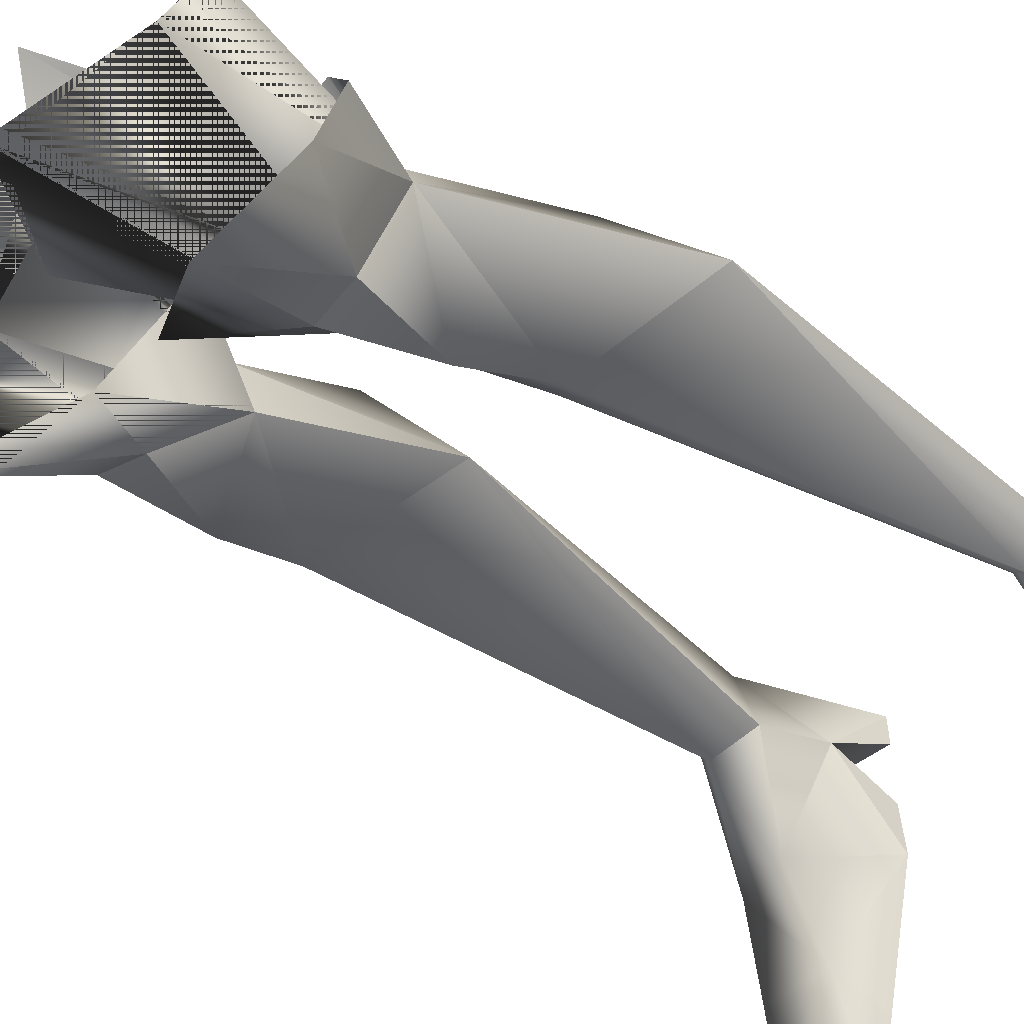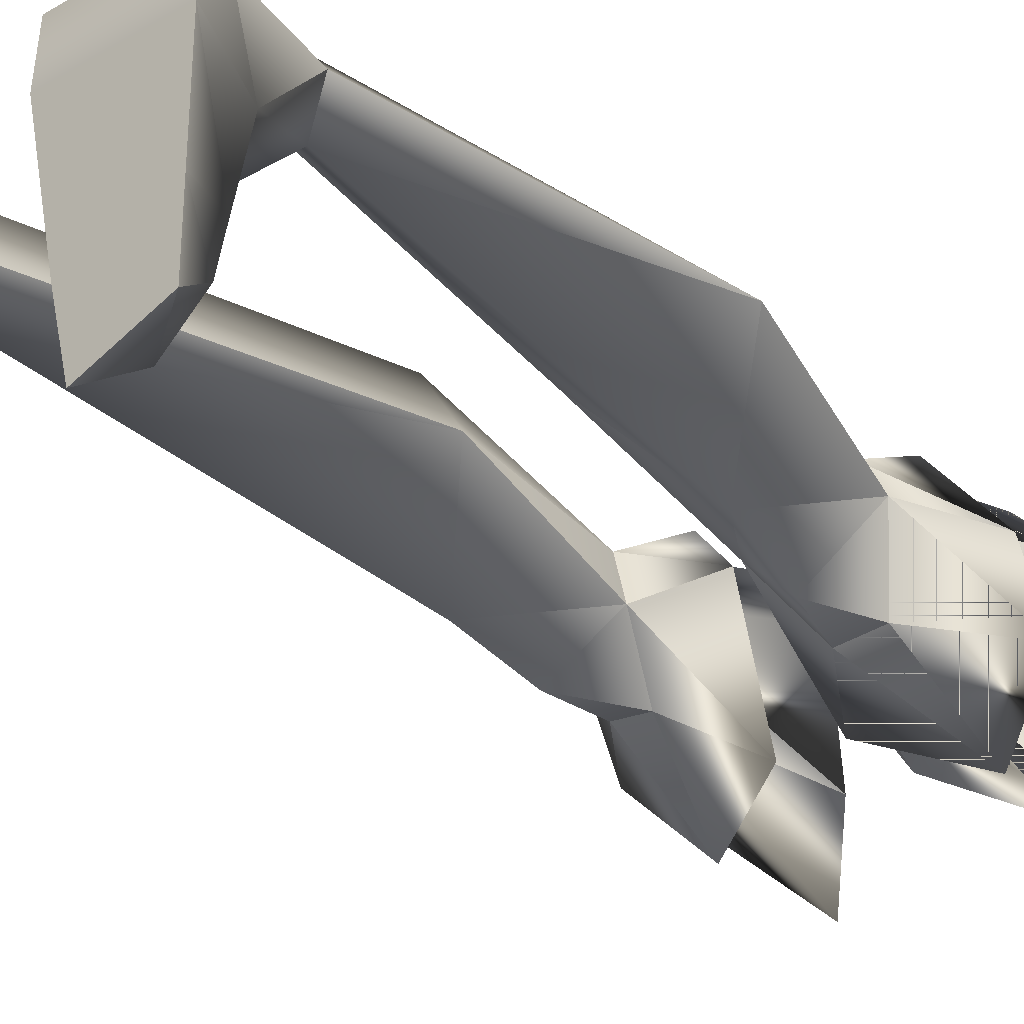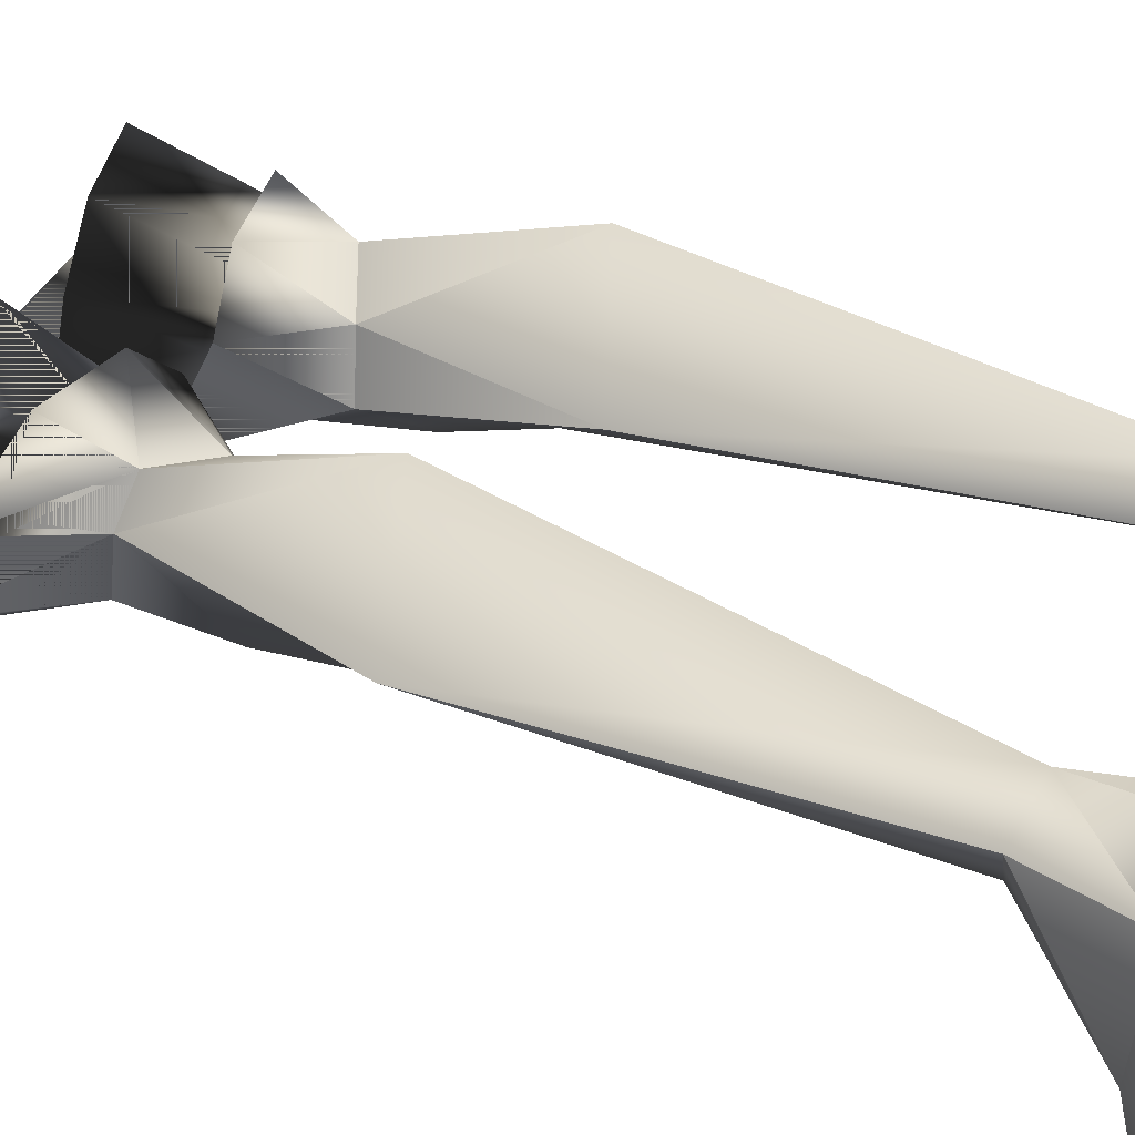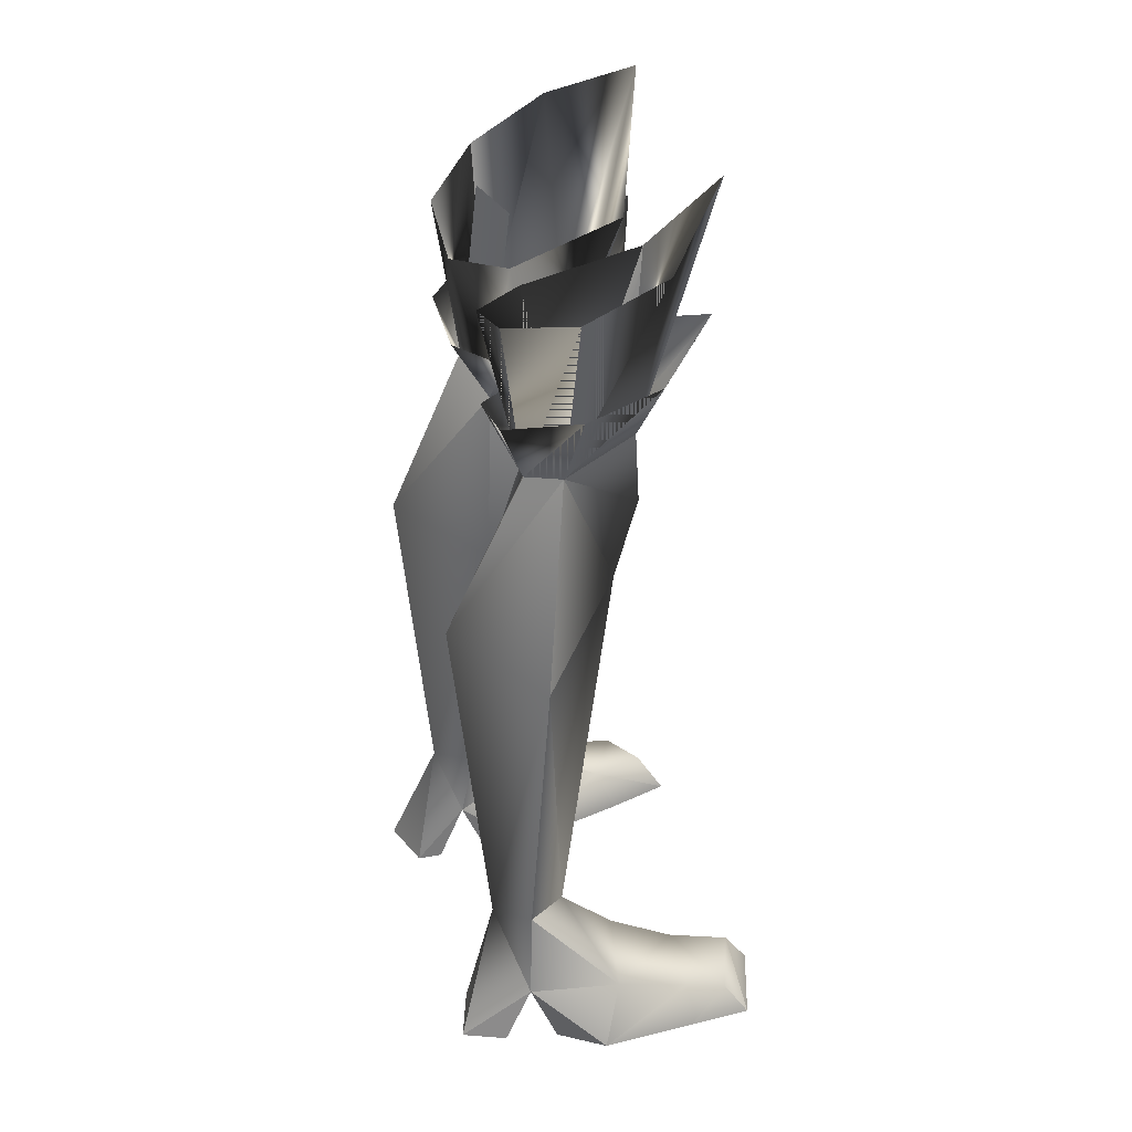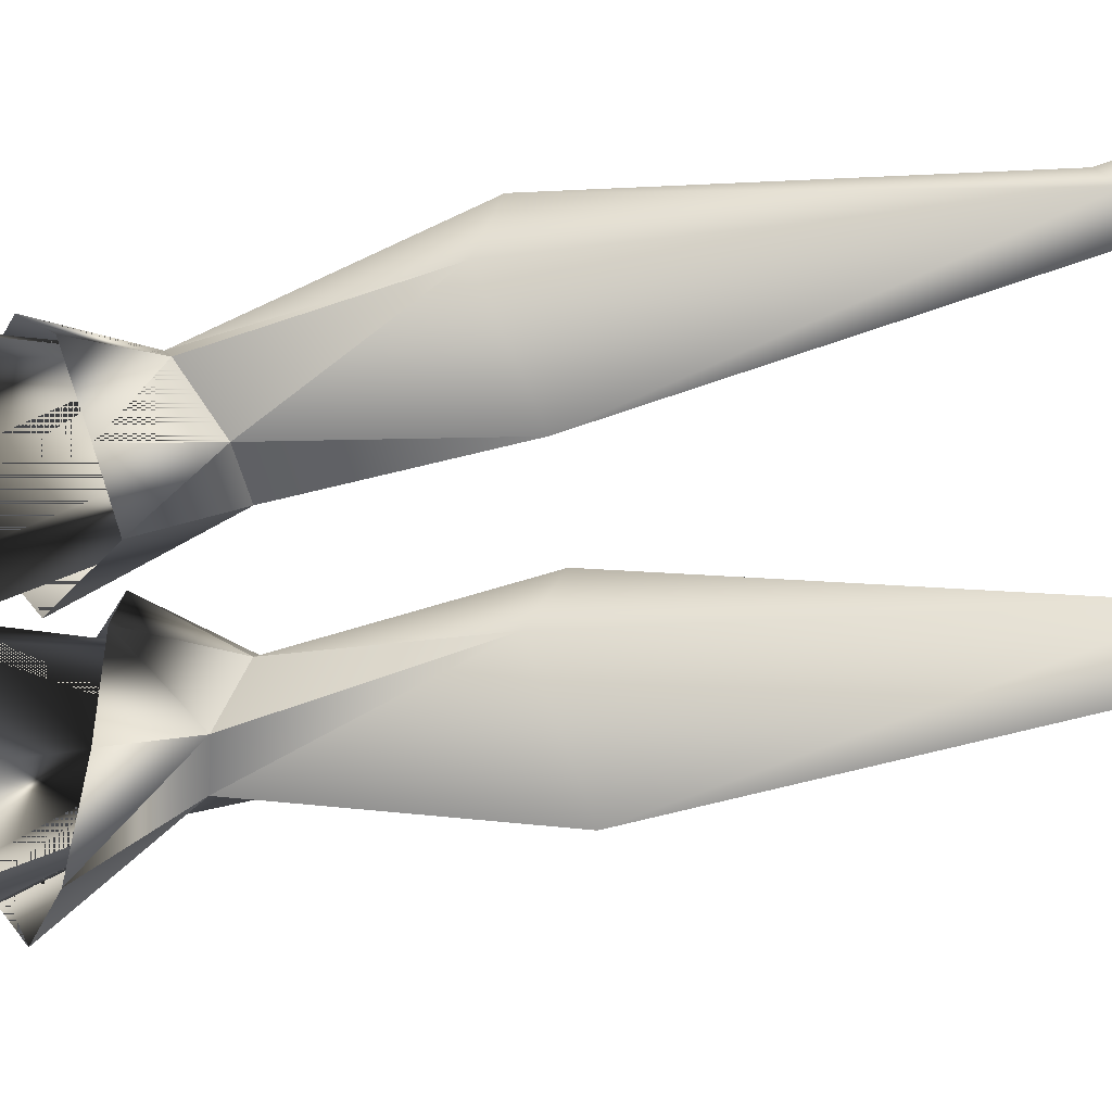
<metadata>
{"format":"obj","ext":"obj","renderer":"f3d","projection":"perspective","resolution":1024,"background":"white","views":[{"elev":-40.0,"azim":-133.3,"up":"+Z"},{"elev":-27.1,"azim":41.9,"up":"+Z"},{"elev":42.3,"azim":-61.2,"up":"+Z"},{"elev":37.0,"azim":73.2,"up":"+Y"},{"elev":65.0,"azim":-97.5,"up":"+Z"}]}
</metadata>
<code>
v -4.616 -0 2.969
v -5.124 -0 1.734
v -3.043 -0 1.731
v -3.095 -0 2.462
v -2.991 -0 0.2136
v -3.129 1.753 0.9258
v -5.062 1.749 0.9271
v -5.43 -0 0.2136
v -6.286 0 -1.086
v -2.843 0 -1.086
v -3.594 0 -4.489
v -6.217 0 -5.648
v -4.078 0 -6.372
v -6.245 0 -3.827
v -0.8025 23.96 -3.521
v -0.4647 23.13 -0.3145
v -1.355 18.17 -1.367
v -3.224 19.15 0.4201
v -3.491 23.79 1.025
v -5.135 24.5 -0.5329
v -1.404 23.15 1.085
v -1.847 18.39 -0.0398
v -3.841 19.29 -0.4857
v -5.362 25.59 -2.693
v -3.347 26.99 -4.643
v -3.271 19.91 -2.598
v -5.135 24.5 -0.5329
v -3.841 19.29 -0.4857
v -2.107 19.77 -2.776
v -0.8025 23.96 -3.521
v -1.355 18.17 -1.367
v -0.8025 23.96 -3.521
v -3.841 19.29 -0.4857
v -5.135 24.5 -0.5329
v -3.841 19.29 -0.4857
v -0.8025 23.96 -3.521
v -1.355 18.17 -1.367
v -0.8025 23.96 -3.521
v -3.841 19.29 -0.4857
v -3.224 19.15 0.4201
v -3.841 19.29 -0.4857
v -4.949 21.62 -0.6994
v -3.841 19.29 -0.4857
v -5.495 13.59 0.3973
v -3.114 14.41 2.607
v -1.847 18.39 -0.0398
v -1.137 13.46 0.2837
v -1.355 18.17 -1.367
v -4.551 4.262 0.7241
v -3.6 4.055 1.665
v -3.253 3.74 0.4344
v -3.095 -0 2.462
v -3.129 1.753 0.9258
v -3.224 19.15 0.4201
v -3.841 19.29 -0.4857
v -1.847 18.39 -0.0398
v -3.224 19.15 0.4201
v -1.847 18.39 -0.0398
v -5.124 -0 1.734
v -4.616 -0 2.969
v -5.062 1.749 0.9271
v -3.129 1.753 0.9258
v -3.095 -0 2.462
v -3.043 -0 1.731
v -4.616 -0 2.969
v -3.095 -0 2.462
v -3.129 1.753 0.9258
v -4.616 -0 2.969
v -5.062 1.749 0.9271
v -5.062 1.749 0.9271
v -3.224 19.15 0.4201
v -3.491 20.87 1.083
v -3.224 19.15 0.4201
v -1.53 20.46 1.075
v -1.847 18.39 -0.0398
v -1.355 18.17 -1.367
v -0.4366 20.21 -0.1383
v -1.847 18.39 -0.0398
v -3.224 19.15 0.4201
v -1.847 18.39 -0.0398
v -3.841 19.29 -0.4857
v -3.224 19.15 0.4201
v -3.224 19.15 0.4201
v -3.224 19.15 0.4201
v -1.355 18.17 -1.367
v -1.847 18.39 -0.0398
v -1.847 18.39 -0.0398
v -1.847 18.39 -0.0398
v -3.224 19.15 0.4201
v -2.969 17.59 -2.821
v -2.107 19.77 -2.776
v -1.355 18.17 -1.367
v -3.271 19.91 -2.598
v -2.107 19.77 -2.776
v -3.271 19.91 -2.598
v -3.841 19.29 -0.4857
v -3.261 15.42 -2.063
v -3.841 19.29 -0.4857
v -3.841 19.29 -0.4857
v -5.495 13.59 0.3973
v -1.355 18.17 -1.367
v -1.137 13.46 0.2837
v -5.495 13.59 0.3973
v -4.027 4.393 -0.362
v -1.137 13.46 0.2837
v -6.217 0 -5.648
v -4.322 1.319 -5.575
v -4.078 0 -6.372
v -5.841 0.9534 -4.996
v -6.217 0 -5.648
v -3.819 2.679 -1.955
v -2.843 0 -1.086
v -3.835 1.461 -3.91
v -4.078 0 -6.372
v -3.594 0 -4.489
v -4.078 0 -6.372
v -5.631 1.849 -1.669
v -4.551 4.262 0.7241
v -5.495 13.59 0.3973
v -1.137 13.46 0.2837
v -3.253 3.74 0.4344
v -1.355 18.17 -1.367
v -3.253 3.74 0.4344
v -4.551 4.262 0.7241
v -3.129 1.753 0.9258
v -2.843 0 -1.086
v -3.594 0 -4.489
v -2.843 0 -1.086
v -5.758 1.28 -3.785
v -6.286 0 -1.086
v -6.245 0 -3.827
v -6.245 0 -3.827
v -6.286 0 -1.086
v -6.245 0 -3.827
v -6.217 0 -5.648
v -4.551 4.262 0.7241
v -5.062 1.749 0.9271
v -5.097 22.38 -2.687
v -3.347 23.2 -4.503
v -3.271 19.91 -2.598
v -4.949 21.62 -0.6994
v -3.841 19.29 -0.4857
v -2.107 19.77 -2.776
v -0.8143 21.83 -3.511
v -1.355 18.17 -1.367
v -2.107 19.77 -2.776
v -3.271 19.91 -2.598
v -2.107 19.77 -2.776
v -0.4366 20.21 -0.1383
v -1.355 18.17 -1.367
v -3.271 19.91 -2.598
v -3.841 19.29 -0.4857
v -3.129 1.753 0.9258
v -3.253 3.74 0.4344
v -3.129 1.753 0.9258
v -2.991 -0 0.2136
v -2.843 0 -1.086
v -5.062 1.749 0.9271
v -6.286 0 -1.086
v -5.062 1.749 0.9271
v -6.286 0 -1.086
v -5.43 -0 0.2136
v -3.271 19.91 -2.598
v -4.949 21.62 -0.6994
v -3.841 19.29 -0.4857
v -2.107 19.77 -2.776
v -1.355 18.17 -1.367
v -2.107 19.77 -2.776
v -3.271 19.91 -2.598
v -2.107 19.77 -2.776
v -0.4366 20.21 -0.1383
v -1.355 18.17 -1.367
v -3.271 19.91 -2.598
v -3.841 19.29 -0.4857
v -1.179 25.27 0.3382
v -1.847 18.39 -0.0398
v -0.674 24.61 -0.386
v -3.224 19.15 0.4201
v -1.847 18.39 -0.0398
v 4.616 -0 2.969
v 3.043 -0 1.731
v 5.124 0 1.734
v 3.095 -0 2.462
v 2.991 -0 0.2136
v 5.062 1.749 0.9271
v 3.129 1.753 0.9258
v 5.43 0 0.2136
v 2.843 0 -1.086
v 6.286 0 -1.086
v 3.594 0 -4.489
v 4.078 0 -6.372
v 6.217 0 -5.648
v 6.245 0 -3.827
v 0.8025 23.96 -3.521
v 1.355 18.17 -1.367
v 0.4647 23.13 -0.3145
v 3.224 19.15 0.4201
v 5.135 24.5 -0.5329
v 3.491 23.79 1.025
v 1.404 23.15 1.085
v 1.847 18.39 -0.0398
v 3.841 19.29 -0.4857
v 5.362 25.59 -2.693
v 3.271 19.91 -2.598
v 3.347 26.99 -4.643
v 5.135 24.5 -0.5329
v 3.841 19.29 -0.4857
v 2.107 19.77 -2.776
v 1.355 18.17 -1.367
v 0.8025 23.96 -3.521
v 0.8025 23.96 -3.521
v 3.841 19.29 -0.4857
v 3.841 19.29 -0.4857
v 5.135 24.5 -0.5329
v 0.8025 23.96 -3.521
v 1.355 18.17 -1.367
v 0.8025 23.96 -3.521
v 3.841 19.29 -0.4857
v 3.224 19.15 0.4201
v 4.949 21.62 -0.6994
v 3.841 19.29 -0.4857
v 3.841 19.29 -0.4857
v 3.114 14.41 2.607
v 5.495 13.59 0.3973
v 1.847 18.39 -0.0398
v 1.355 18.17 -1.367
v 1.137 13.46 0.2837
v 3.6 4.055 1.665
v 4.551 4.262 0.7241
v 3.253 3.74 0.4344
v 3.095 -0 2.462
v 3.129 1.753 0.9258
v 3.224 19.15 0.4201
v 3.841 19.29 -0.4857
v 1.847 18.39 -0.0398
v 3.224 19.15 0.4201
v 1.847 18.39 -0.0398
v 5.124 0 1.734
v 5.062 1.749 0.9271
v 4.616 -0 2.969
v 3.129 1.753 0.9258
v 3.043 -0 1.731
v 3.095 -0 2.462
v 4.616 -0 2.969
v 3.095 -0 2.462
v 3.129 1.753 0.9258
v 4.616 -0 2.969
v 5.062 1.749 0.9271
v 5.062 1.749 0.9271
v 3.224 19.15 0.4201
v 3.491 20.87 1.083
v 3.224 19.15 0.4201
v 1.53 20.46 1.075
v 1.847 18.39 -0.0398
v 0.4366 20.21 -0.1383
v 1.355 18.17 -1.367
v 1.847 18.39 -0.0398
v 3.224 19.15 0.4201
v 1.847 18.39 -0.0398
v 3.841 19.29 -0.4857
v 3.224 19.15 0.4201
v 3.224 19.15 0.4201
v 3.224 19.15 0.4201
v 1.355 18.17 -1.367
v 1.847 18.39 -0.0398
v 1.847 18.39 -0.0398
v 1.847 18.39 -0.0398
v 3.224 19.15 0.4201
v 2.969 17.59 -2.821
v 1.355 18.17 -1.367
v 2.107 19.77 -2.776
v 3.271 19.91 -2.598
v 2.107 19.77 -2.776
v 3.271 19.91 -2.598
v 3.841 19.29 -0.4857
v 3.841 19.29 -0.4857
v 3.261 15.42 -2.063
v 3.841 19.29 -0.4857
v 5.495 13.59 0.3973
v 1.355 18.17 -1.367
v 1.137 13.46 0.2837
v 5.495 13.59 0.3973
v 4.027 4.393 -0.362
v 1.137 13.46 0.2837
v 6.217 0 -5.648
v 4.078 0 -6.372
v 4.322 1.319 -5.575
v 5.841 0.9534 -4.996
v 6.217 0 -5.648
v 3.819 2.679 -1.955
v 3.835 1.461 -3.91
v 2.843 0 -1.086
v 4.078 0 -6.372
v 3.594 0 -4.489
v 4.078 0 -6.372
v 5.631 1.849 -1.669
v 5.495 13.59 0.3973
v 4.551 4.262 0.7241
v 1.137 13.46 0.2837
v 3.253 3.74 0.4344
v 1.355 18.17 -1.367
v 3.253 3.74 0.4344
v 4.551 4.262 0.7241
v 2.843 0 -1.086
v 3.129 1.753 0.9258
v 3.594 0 -4.489
v 2.843 0 -1.086
v 5.758 1.28 -3.785
v 6.286 0 -1.086
v 6.245 0 -3.827
v 6.245 0 -3.827
v 6.286 0 -1.086
v 6.245 0 -3.827
v 6.217 0 -5.648
v 4.551 4.262 0.7241
v 5.062 1.749 0.9271
v 5.097 22.38 -2.687
v 3.271 19.91 -2.598
v 3.347 23.2 -4.503
v 4.949 21.62 -0.6994
v 3.841 19.29 -0.4857
v 2.107 19.77 -2.776
v 1.355 18.17 -1.367
v 0.8143 21.83 -3.511
v 2.107 19.77 -2.776
v 3.271 19.91 -2.598
v 2.107 19.77 -2.776
v 1.355 18.17 -1.367
v 0.4366 20.21 -0.1383
v 3.841 19.29 -0.4857
v 3.271 19.91 -2.598
v 3.129 1.753 0.9258
v 3.253 3.74 0.4344
v 3.129 1.753 0.9258
v 2.843 0 -1.086
v 2.991 -0 0.2136
v 5.062 1.749 0.9271
v 6.286 0 -1.086
v 5.062 1.749 0.9271
v 5.43 0 0.2136
v 6.286 0 -1.086
v 3.271 19.91 -2.598
v 3.841 19.29 -0.4857
v 4.949 21.62 -0.6994
v 1.355 18.17 -1.367
v 2.107 19.77 -2.776
v 2.107 19.77 -2.776
v 2.107 19.77 -2.776
v 3.271 19.91 -2.598
v 0.4366 20.21 -0.1383
v 1.355 18.17 -1.367
v 3.271 19.91 -2.598
v 3.841 19.29 -0.4857
g defaultobject
f 1 2 3
f 1 3 4
f 5 6 7
f 5 7 8
f 3 2 6
f 6 2 7
f 5 9 10
f 5 8 9
f 11 12 13
f 11 14 12
f 10 14 11
f 10 9 14
f 15 16 17
f 18 19 20
f 18 21 19
f 22 17 16
f 21 22 16
f 18 22 21
f 23 18 20
f 16 15 17
f 19 18 20
f 21 18 19
f 17 22 16
f 22 21 16
f 22 18 21
f 18 23 20
f 24 25 26
f 27 24 28
f 29 30 31
f 25 32 29
f 26 25 29
f 24 26 33
f 25 24 26
f 24 34 35
f 36 29 37
f 38 25 29
f 25 26 29
f 26 24 39
f 40 41 42
f 43 44 45
f 46 47 48
f 44 49 50
f 44 50 45
f 50 51 47
f 50 47 45
f 52 53 50
f 54 55 45
f 56 45 47
f 57 45 58
f 59 60 61
f 62 63 64
f 65 66 50
f 67 51 50
f 68 50 69
f 70 50 49
f 71 72 42
f 73 74 72
f 75 76 77
f 74 78 77
f 79 80 74
f 81 82 42
f 72 83 42
f 74 84 72
f 85 86 77
f 87 74 77
f 88 89 74
f 90 91 92
f 93 94 90
f 95 90 96
f 90 97 98
f 99 97 100
f 101 102 97
f 103 97 104
f 104 97 105
f 106 107 108
f 109 107 110
f 111 112 113
f 114 113 115
f 113 116 107
f 117 111 113
f 107 109 113
f 104 118 119
f 120 121 104
f 97 90 122
f 111 104 123
f 124 104 117
f 104 111 117
f 111 125 126
f 127 113 128
f 129 113 109
f 129 117 113
f 129 130 117
f 131 129 109
f 132 133 129
f 134 109 135
f 136 117 137
f 138 139 140
f 141 138 142
f 143 144 145
f 139 144 146
f 147 139 148
f 144 149 150
f 138 151 152
f 153 111 154
f 155 156 157
f 158 117 159
f 160 161 162
f 139 138 163
f 138 164 165
f 144 166 167
f 144 139 168
f 139 169 170
f 171 144 172
f 173 138 174
f 175 176 177
f 178 179 175
f 180 181 182
f 180 183 181
f 184 185 186
f 184 187 185
f 181 186 182
f 186 185 182
f 184 188 189
f 184 189 187
f 190 191 192
f 190 192 193
f 188 190 193
f 188 193 189
f 194 195 196
f 197 198 199
f 197 199 200
f 201 196 195
f 200 196 201
f 197 200 201
f 202 198 197
f 196 195 194
f 199 198 197
f 200 199 197
f 195 196 201
f 201 196 200
f 201 200 197
f 197 198 202
f 203 204 205
f 206 207 203
f 208 209 210
f 205 208 211
f 204 208 205
f 203 212 204
f 205 204 203
f 203 213 214
f 215 216 208
f 217 208 205
f 205 208 204
f 204 218 203
f 219 220 221
f 222 223 224
f 225 226 227
f 224 228 229
f 224 223 228
f 228 227 230
f 228 223 227
f 231 228 232
f 233 223 234
f 235 227 223
f 236 237 223
f 238 239 240
f 241 242 243
f 244 228 245
f 246 228 230
f 247 248 228
f 249 229 228
f 250 220 251
f 252 251 253
f 254 255 256
f 253 255 257
f 258 253 259
f 260 220 261
f 251 220 262
f 253 251 263
f 264 255 265
f 266 255 253
f 267 253 268
f 269 270 271
f 272 269 273
f 274 275 269
f 269 276 277
f 278 279 277
f 280 277 281
f 282 283 277
f 283 284 277
f 285 286 287
f 288 289 287
f 290 291 292
f 293 294 291
f 291 287 295
f 296 291 290
f 287 291 288
f 283 297 298
f 299 283 300
f 277 301 269
f 290 302 283
f 303 296 283
f 283 296 290
f 290 304 305
f 306 307 291
f 308 288 291
f 308 291 296
f 308 296 309
f 310 288 308
f 311 308 312
f 313 314 288
f 315 316 296
f 317 318 319
f 320 321 317
f 322 323 324
f 319 325 324
f 326 327 319
f 324 328 329
f 317 330 331
f 332 333 290
f 334 335 336
f 337 338 296
f 339 340 341
f 319 342 317
f 317 343 344
f 324 345 346
f 324 347 319
f 319 348 349
f 350 351 324
f 352 353 317

</code>
